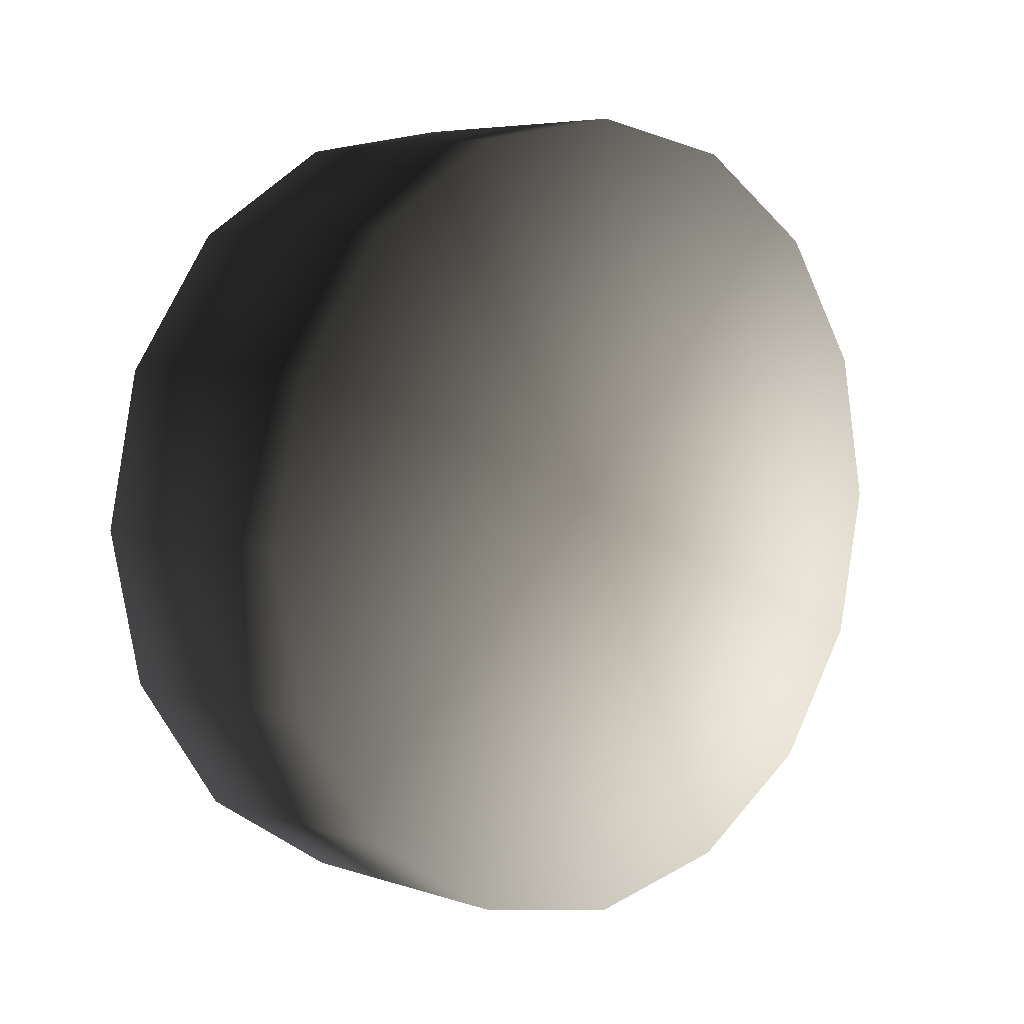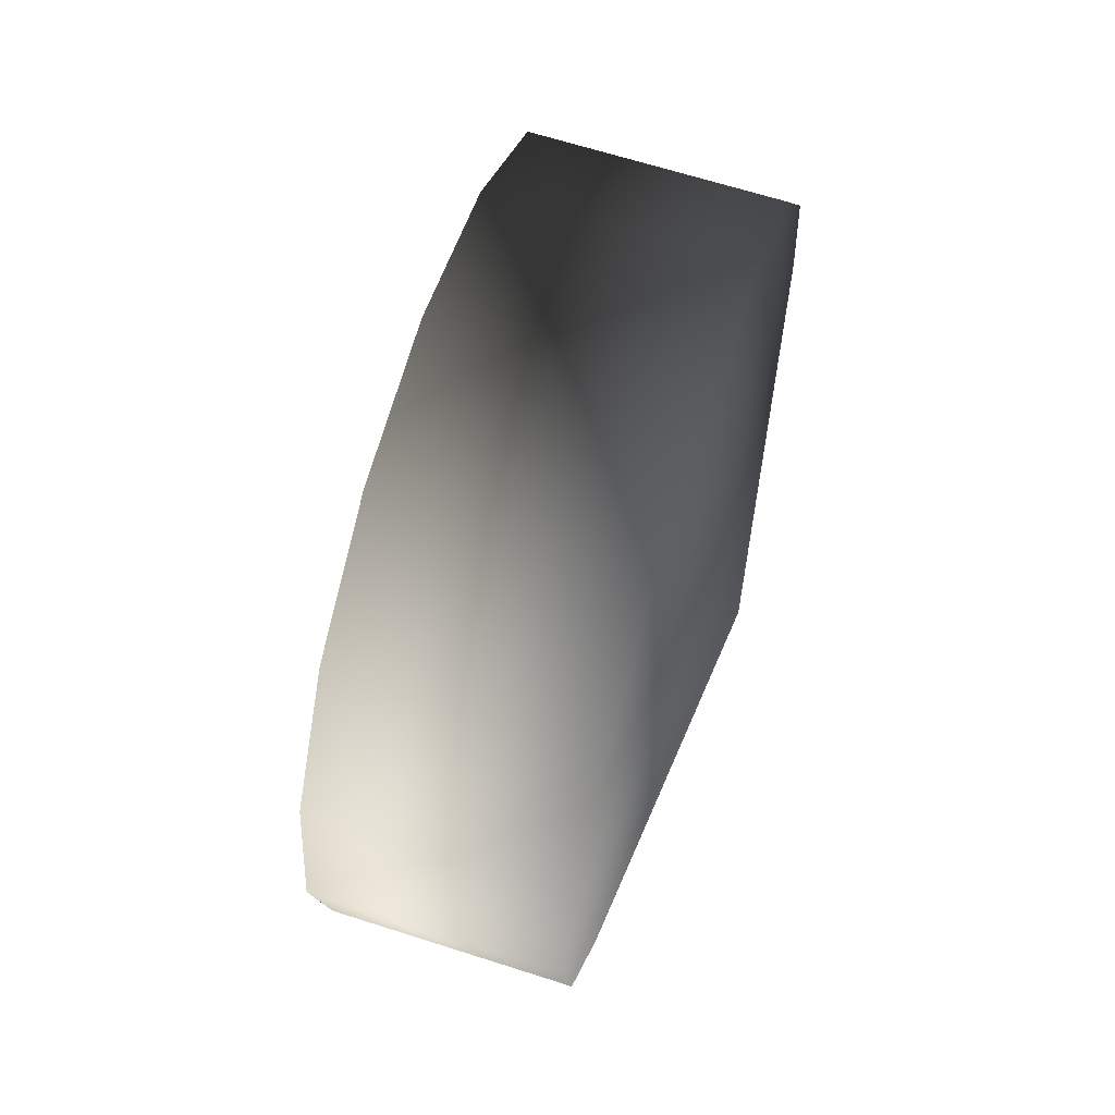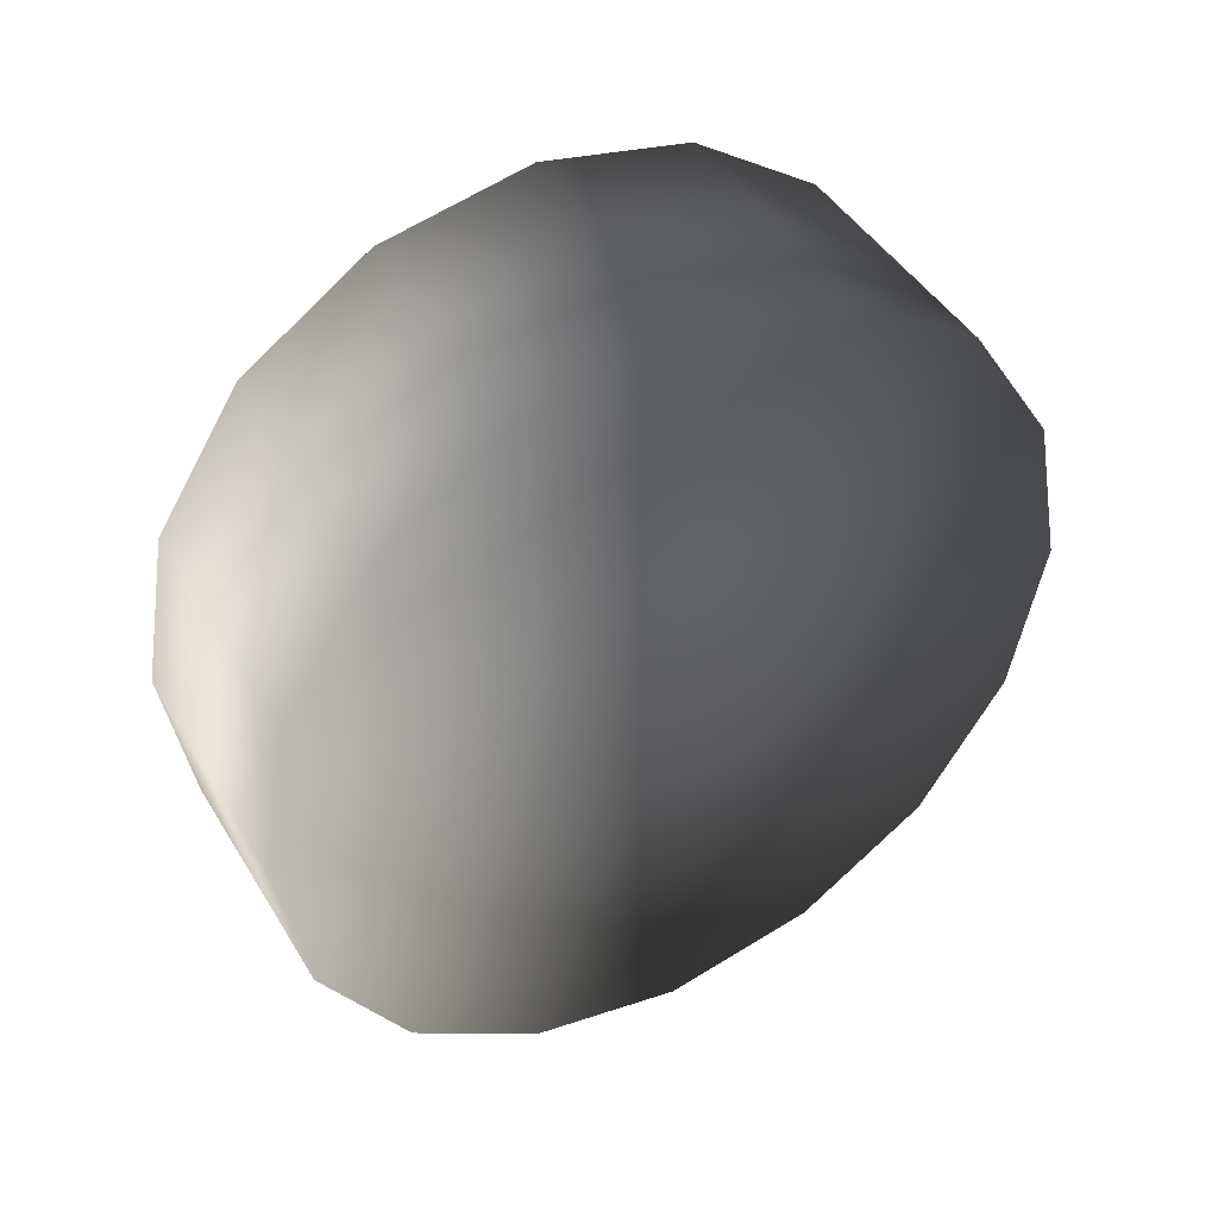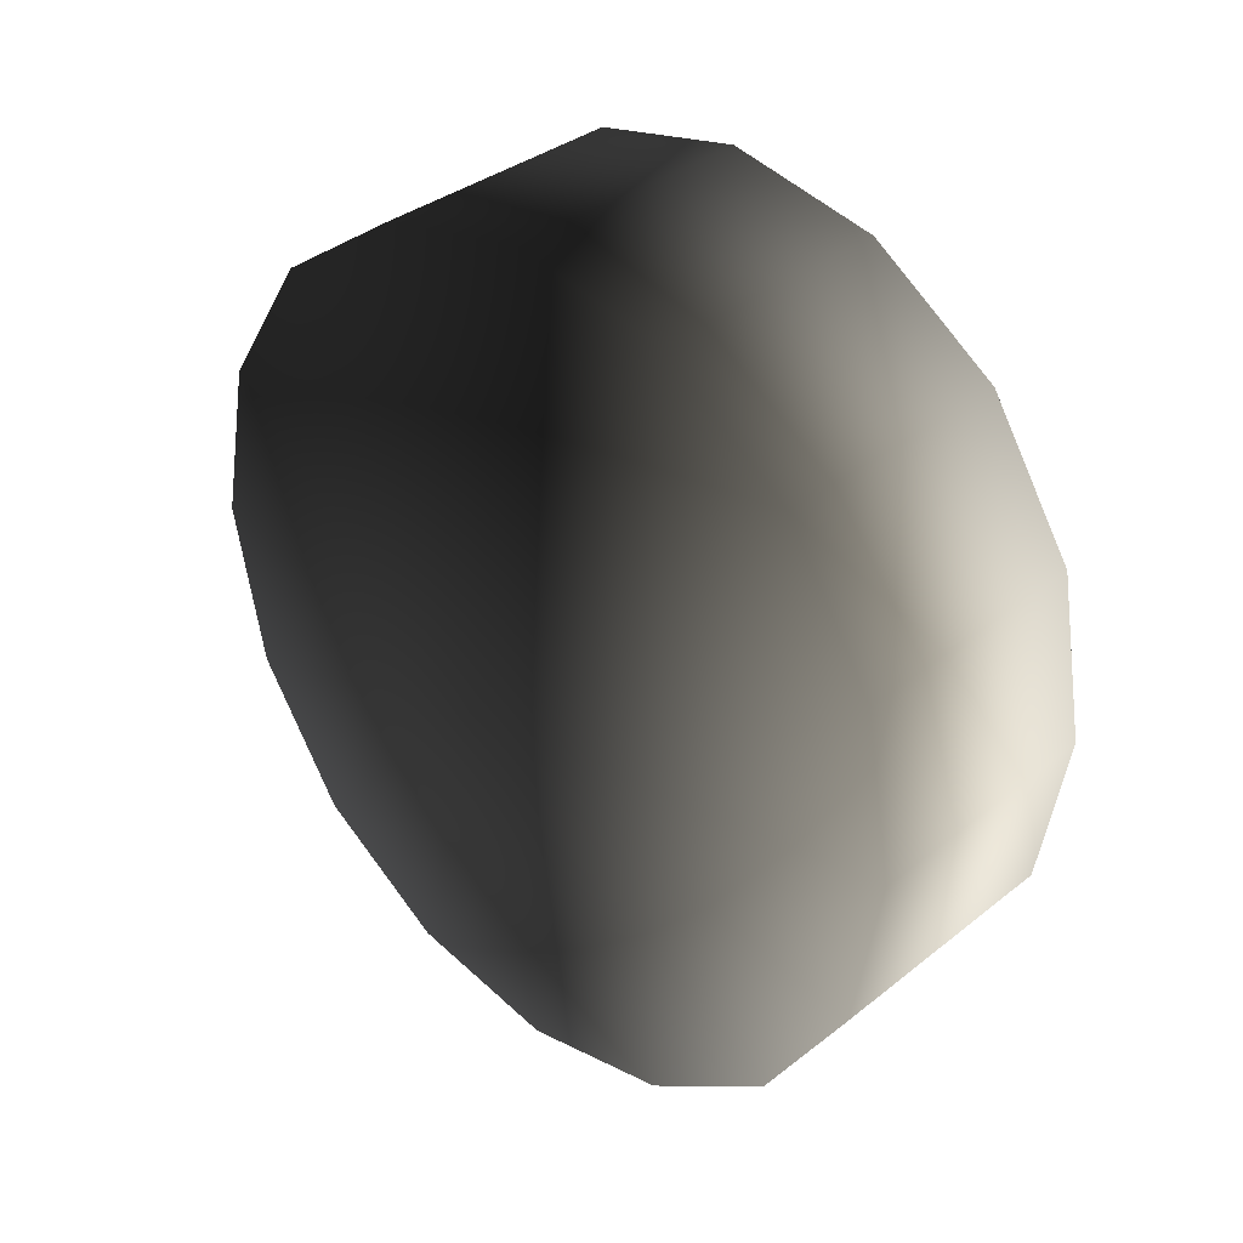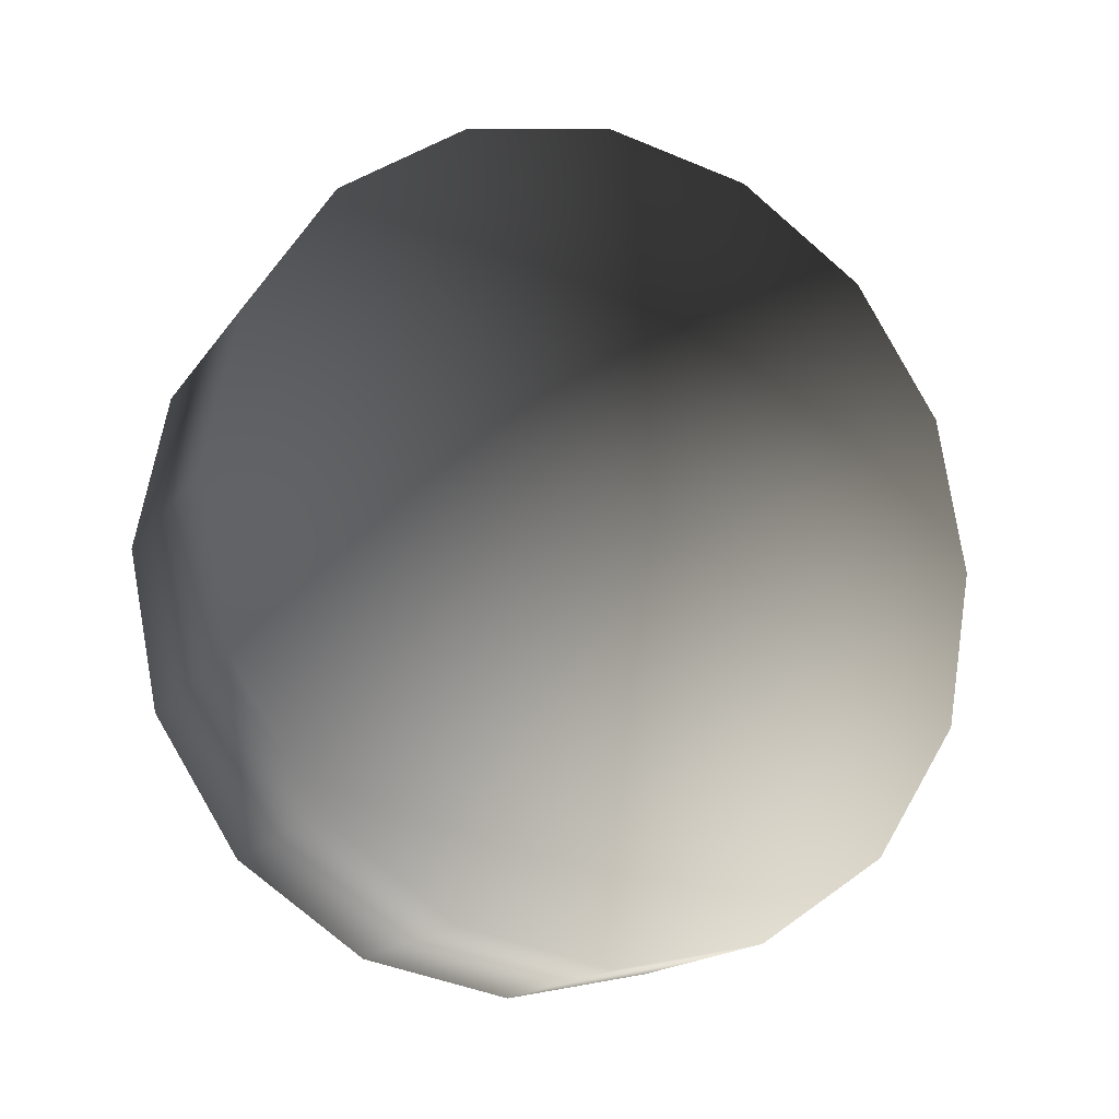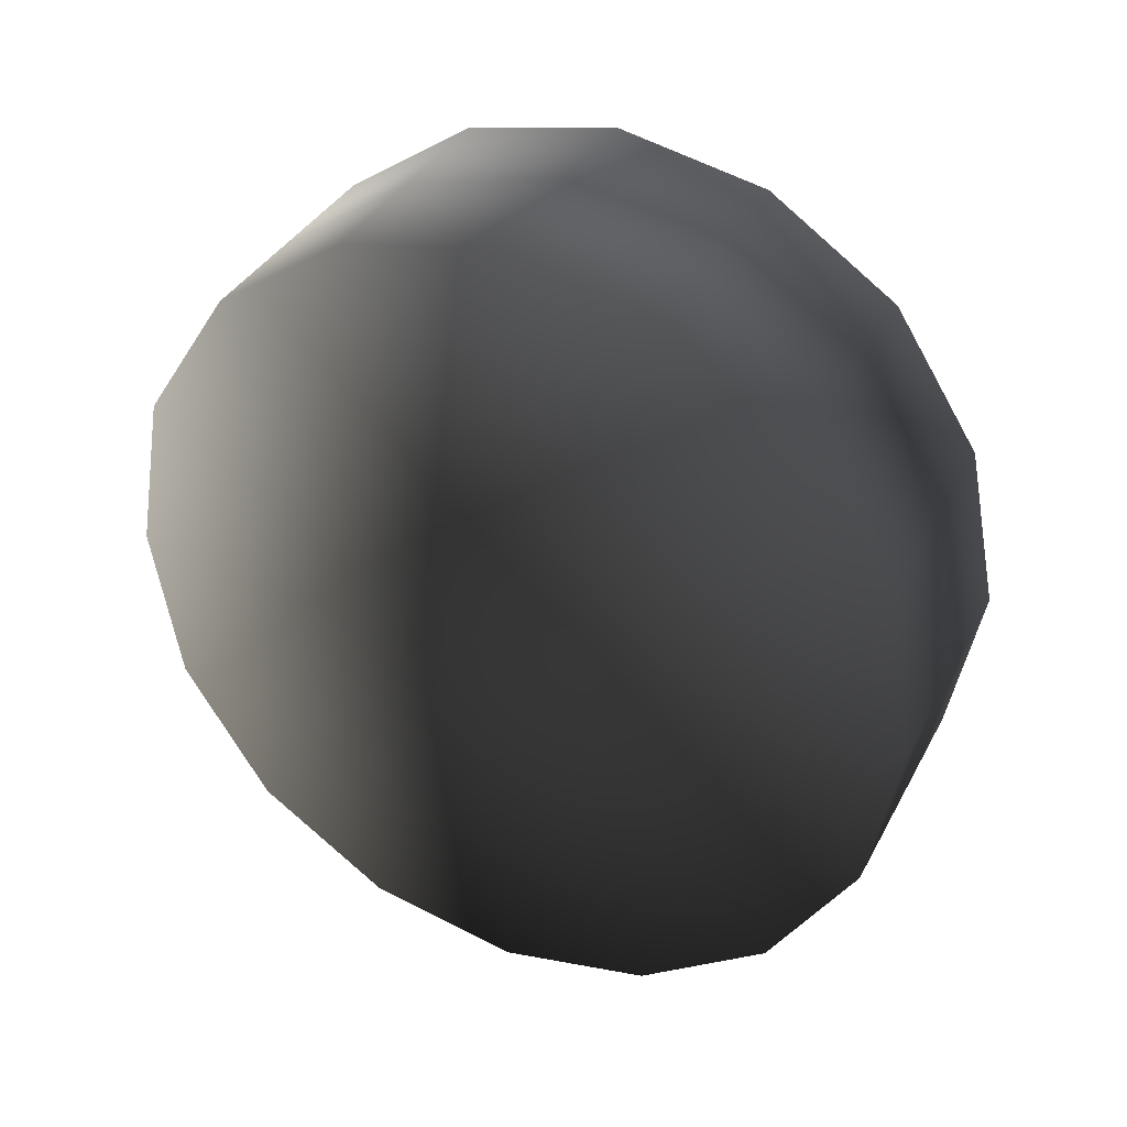
<metadata>
{"format":"obj","ext":"obj","renderer":"f3d","projection":"perspective","resolution":1024,"background":"white","views":[{"elev":5.5,"azim":45.9,"up":"+Z"},{"elev":66.0,"azim":17.8,"up":"+Y"},{"elev":44.6,"azim":60.7,"up":"+Y"},{"elev":35.1,"azim":-46.5,"up":"+Y"},{"elev":-16.8,"azim":-113.5,"up":"+Y"},{"elev":36.3,"azim":114.9,"up":"+Y"}]}
</metadata>
<code>
v -0.1259 -0.3861 -0.1514
v 0.1268 -0.3861 -0.1514
v 0.1268 -0.2977 -0.2811
v -0.1259 -0.2977 -0.2811
v -0.1259 -0.4173 0.0002361
v 0.1268 -0.4173 0.0002361
v -0.1259 -0.3861 0.1518
v 0.1268 -0.3861 0.1518
v -0.1259 -0.2977 0.2815
v 0.1268 -0.2977 0.2815
v -0.1259 -0.1616 0.3686
v 0.1268 -0.1616 0.3686
v -0.126 -1.467e-05 0.3964
v 0.1268 -1.117e-06 0.3964
v -0.1259 0.1615 0.3686
v 0.1268 0.1615 0.3686
v 0.1268 -0.1616 -0.3681
v -0.1259 -0.1616 -0.3681
v 0.1268 -7.08e-07 -0.3998
v -0.126 -1.426e-05 -0.3998
v -0.1259 0.2976 0.2815
v 0.1268 0.2976 0.2815
v -0.1259 0.3861 0.1518
v 0.1268 0.3861 0.1518
v -0.1259 0.4173 0.0002364
v 0.1268 0.4173 0.0002363
v -0.1259 0.3861 -0.1514
v 0.1268 0.3861 -0.1514
v -0.1259 0.2976 -0.2811
v 0.1268 0.2976 -0.2811
v -0.1259 0.1615 -0.3681
v 0.1268 0.1615 -0.3681
v -0.126 -1.426e-05 -0.3998
v 0.1268 -7.08e-07 -0.3998
v 0.1268 -0.3861 0.1518
v 0.1268 -0.2977 0.2815
v 0.1809 -4.374e-05 -5.616e-09
v 0.1268 -0.4173 0.0002361
v 0.1268 -0.1616 0.3686
v 0.1268 -1.117e-06 0.3964
v 0.1268 0.1615 0.3686
v 0.1268 0.2976 0.2815
v 0.1268 0.3861 0.1518
v 0.1268 -0.3861 -0.1514
v 0.1268 -0.2977 -0.2811
v 0.1268 -0.1616 -0.3681
v 0.1268 0.4173 0.0002363
v 0.1268 0.3861 -0.1514
v 0.1268 0.2976 -0.2811
v 0.1268 0.1615 -0.3681
v 0.1268 -7.08e-07 -0.3998
v -0.1259 0.4173 0.0002364
v -0.1259 0.3861 0.1518
v -0.1948 -3.113e-05 1.419e-08
v -0.1259 0.2976 0.2815
v -0.1259 0.3861 -0.1514
v -0.1259 0.2976 -0.2811
v -0.1259 0.1615 0.3686
v -0.126 -1.467e-05 0.3964
v -0.1259 -0.1616 0.3686
v -0.1259 -0.2977 0.2815
v -0.1259 -0.3861 0.1518
v -0.1259 -0.4173 0.0002361
v -0.1259 -0.3861 -0.1514
v -0.1259 -0.2977 -0.2811
v -0.1259 -0.1616 -0.3681
v -0.126 -1.426e-05 -0.3998
v -0.1259 0.1615 -0.3681
g RightWheel_33432_640
f 1 3 2
f 1 4 3
f 5 1 2
f 5 2 6
f 7 5 6
f 7 6 8
f 9 7 8
f 9 8 10
f 11 9 10
f 11 10 12
f 13 11 12
f 13 12 14
f 15 13 14
f 15 14 16
f 4 17 3
f 4 18 17
f 18 19 17
f 18 20 19
f 21 15 16
f 21 16 22
f 23 21 22
f 23 22 24
f 25 23 24
f 25 24 26
f 27 25 26
f 27 26 28
f 29 27 28
f 29 28 30
f 31 29 30
f 31 30 32
f 33 31 32
f 33 32 34
f 35 37 36
f 38 37 35
f 36 37 39
f 39 37 40
f 40 37 41
f 41 37 42
f 42 37 43
f 44 37 38
f 45 37 44
f 46 37 45
f 43 37 47
f 47 37 48
f 48 37 49
f 49 37 50
f 50 37 51
f 51 37 46
f 52 54 53
f 53 54 55
f 56 54 52
f 57 54 56
f 55 54 58
f 58 54 59
f 59 54 60
f 60 54 61
f 61 54 62
f 62 54 63
f 63 54 64
f 64 54 65
f 65 54 66
f 66 54 67
f 67 54 68
f 68 54 57

</code>
